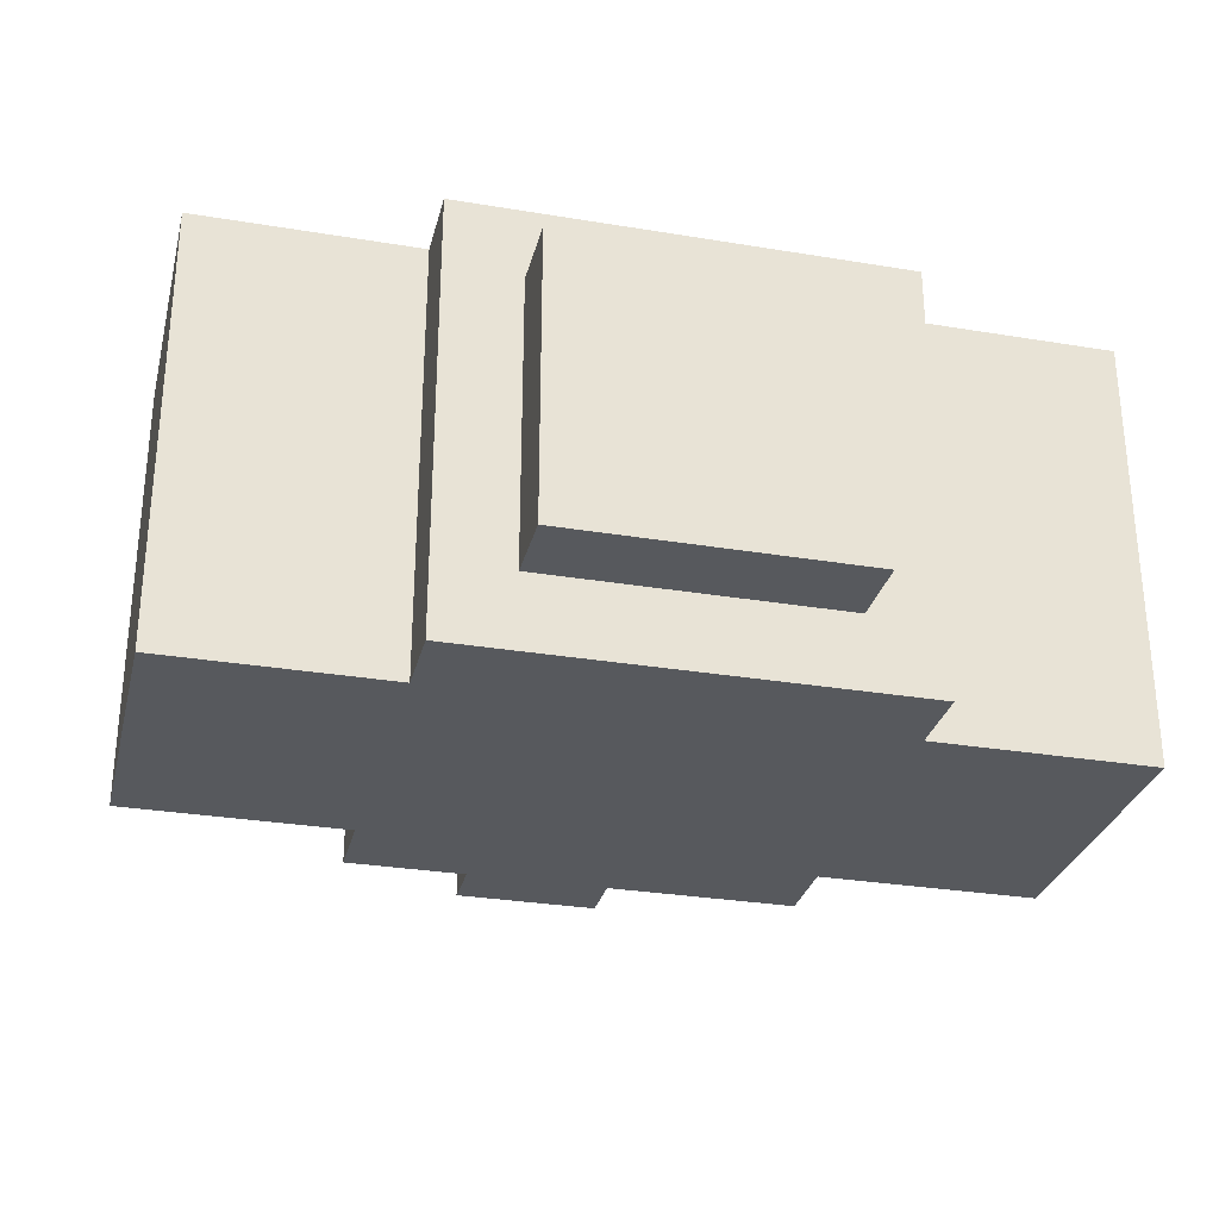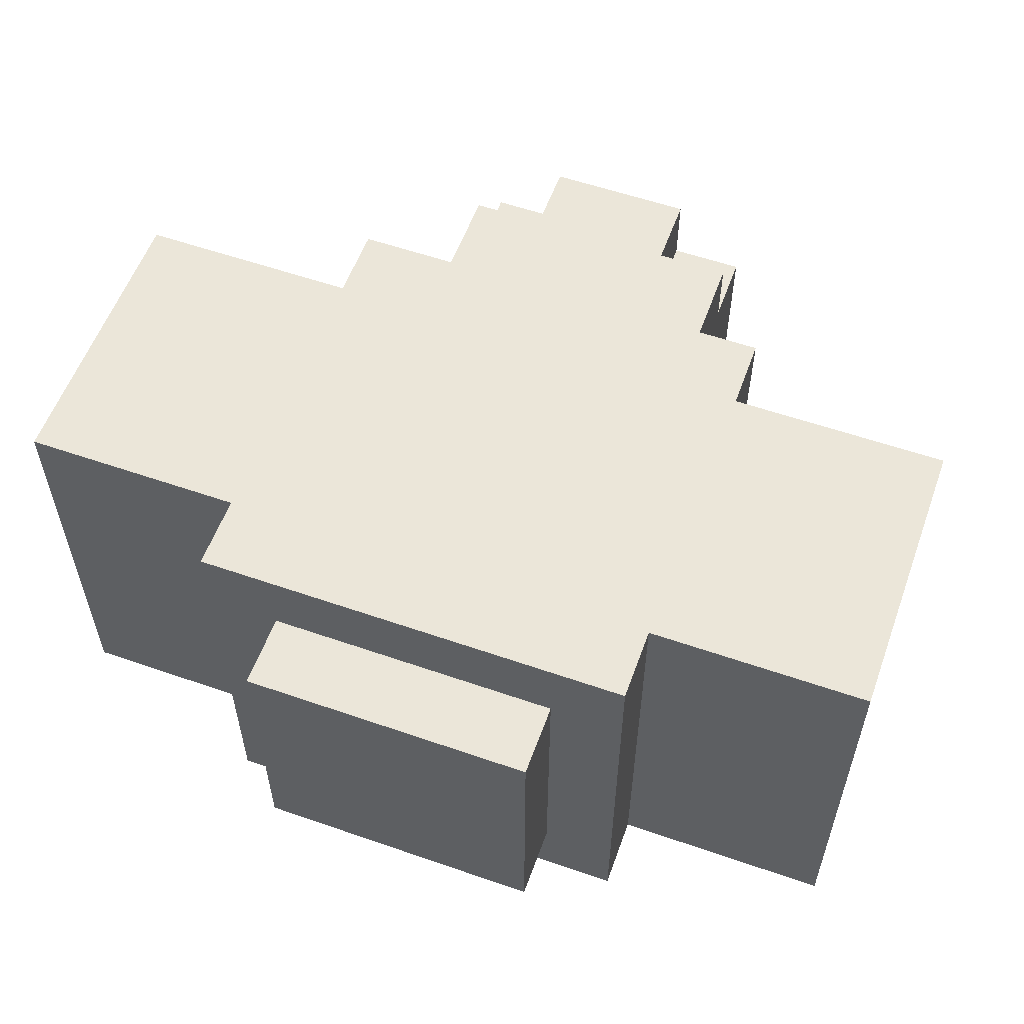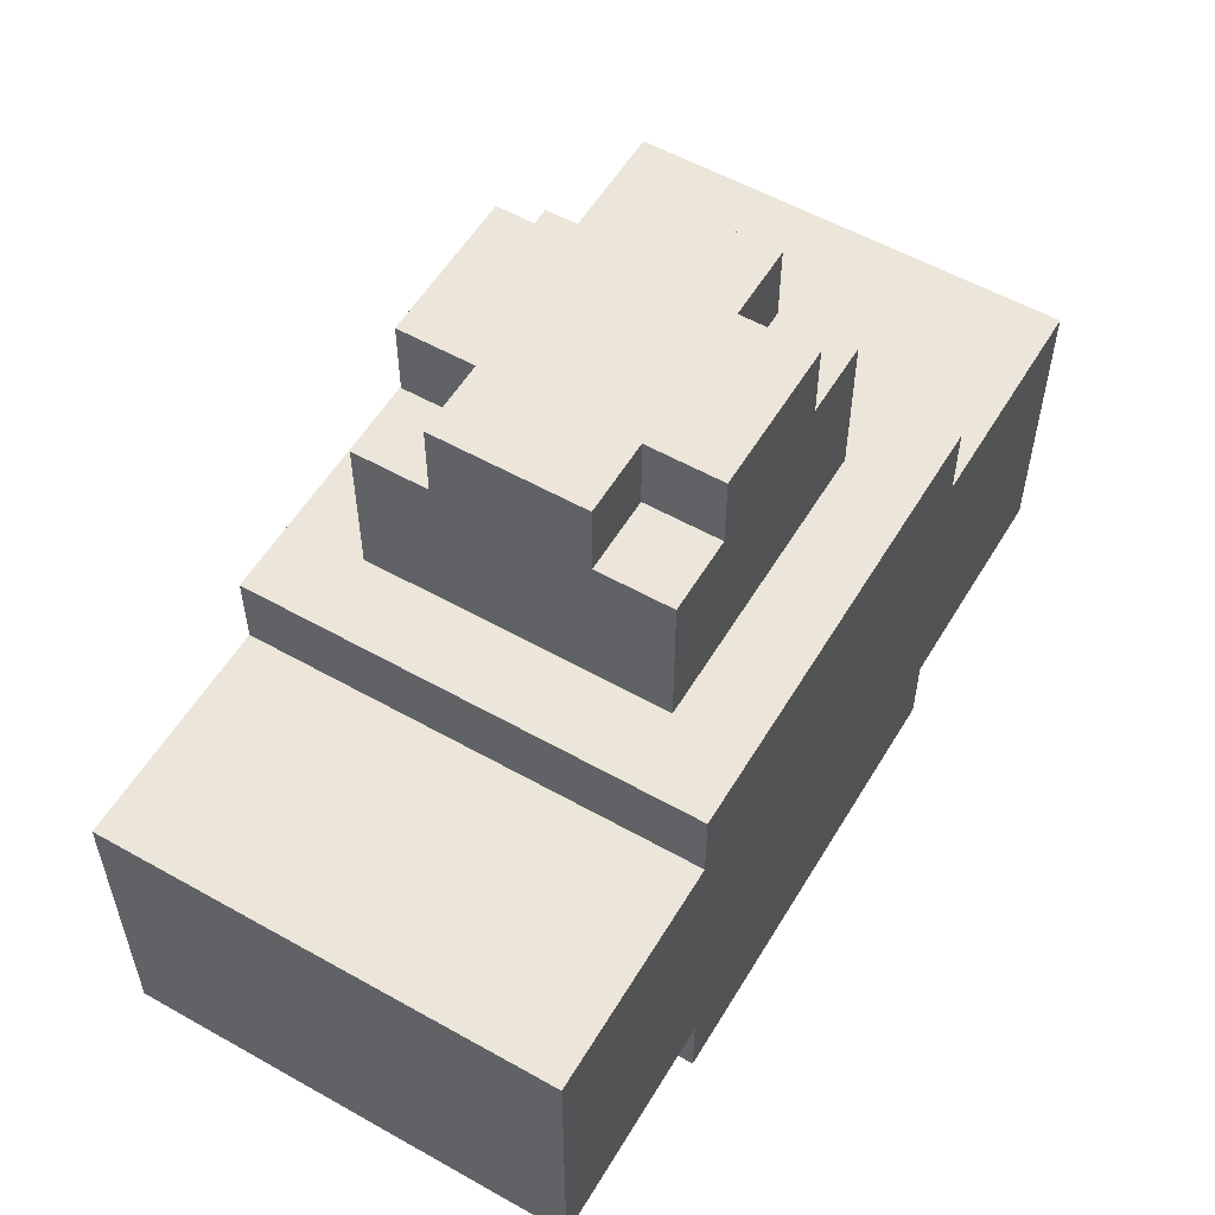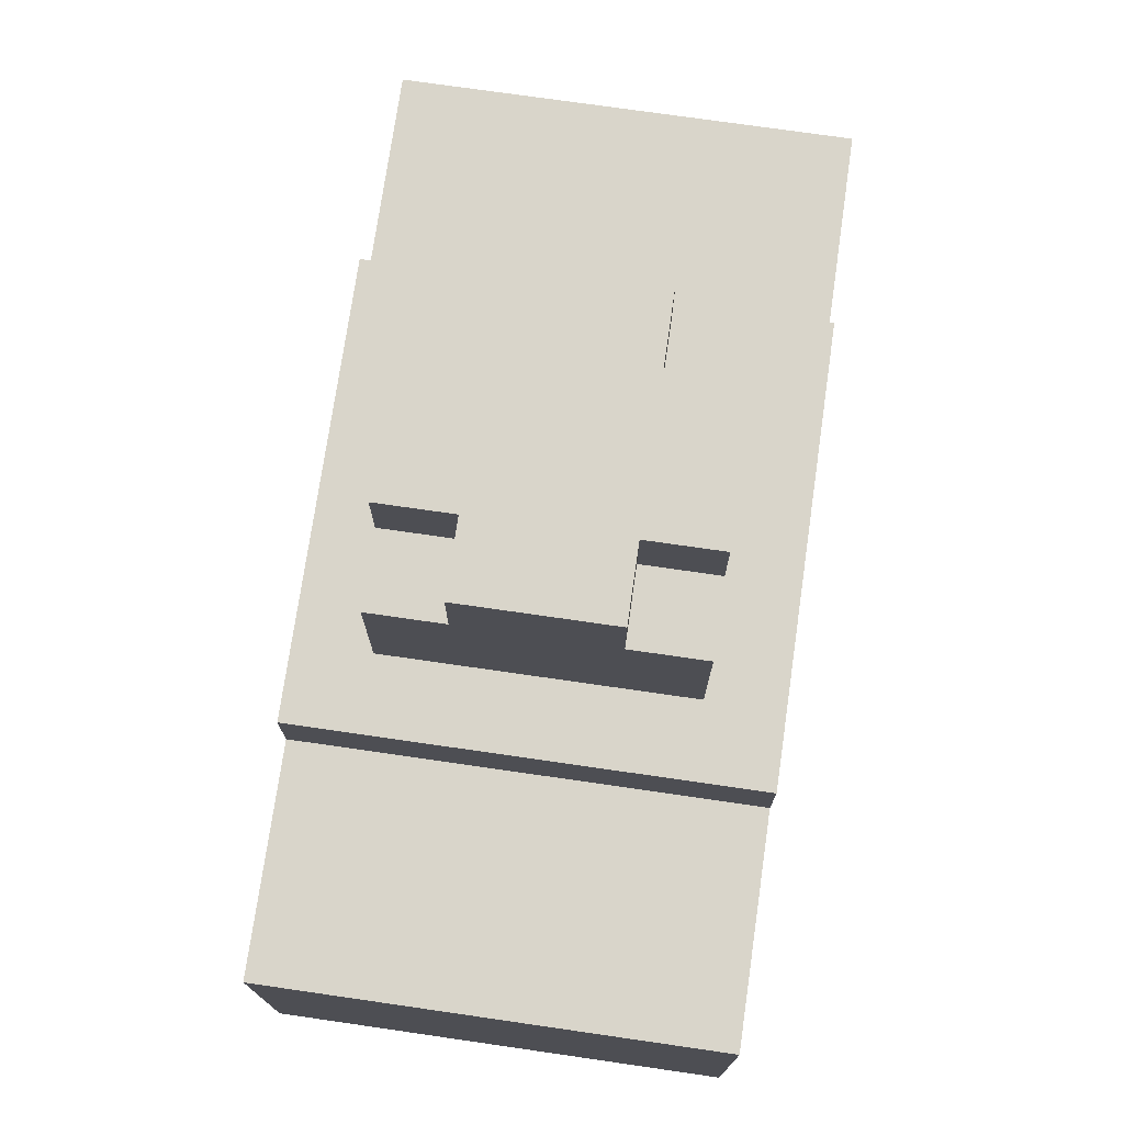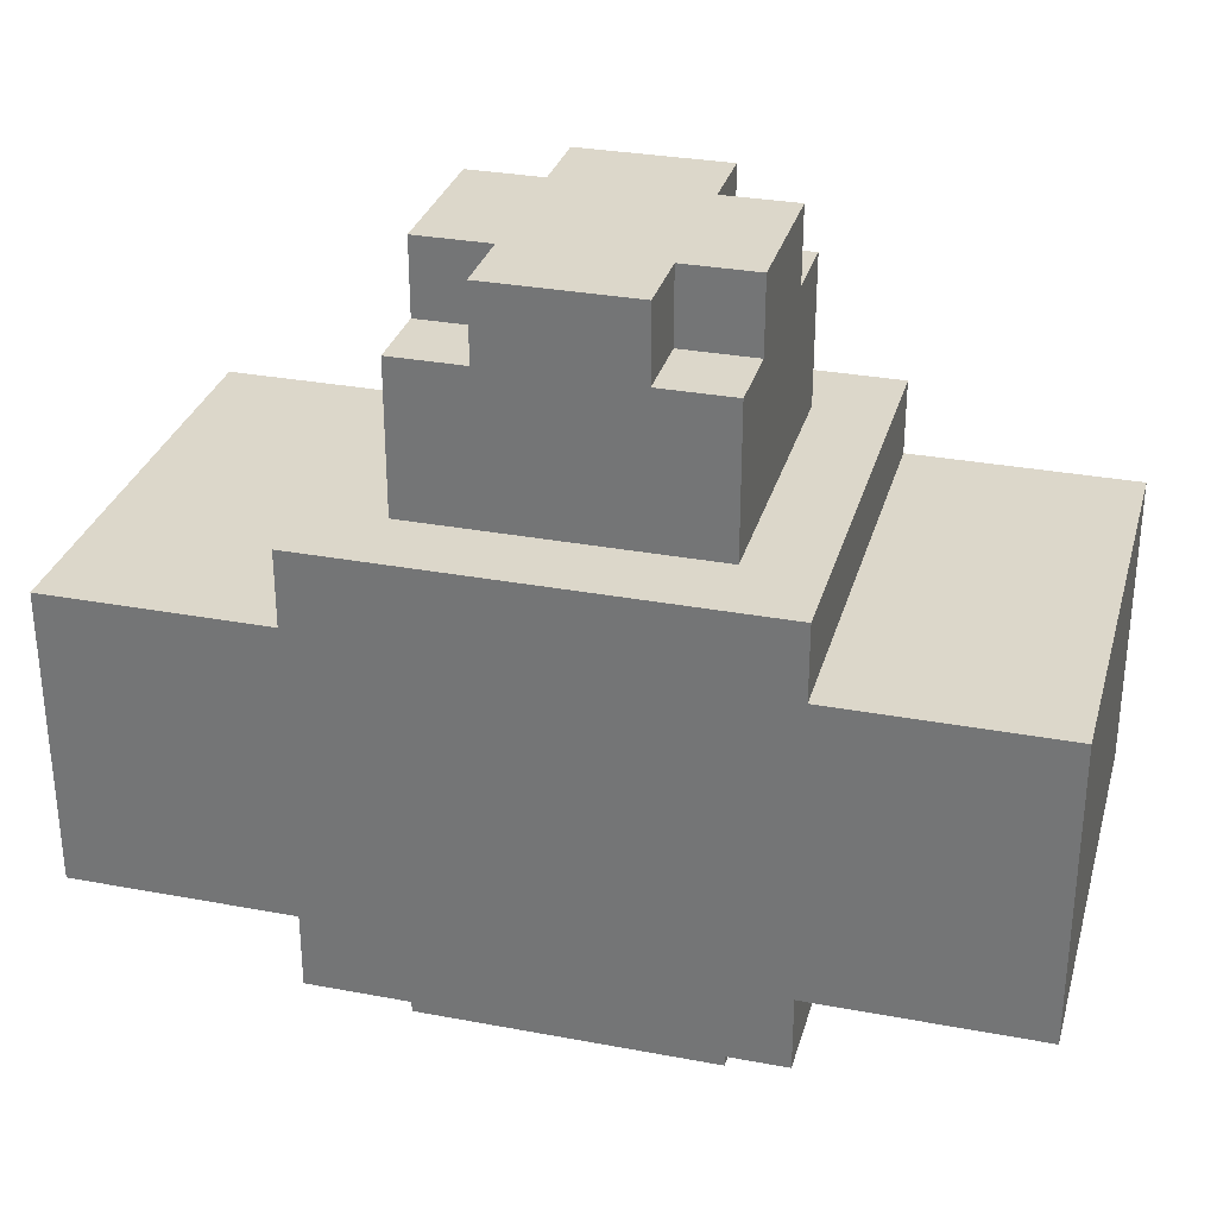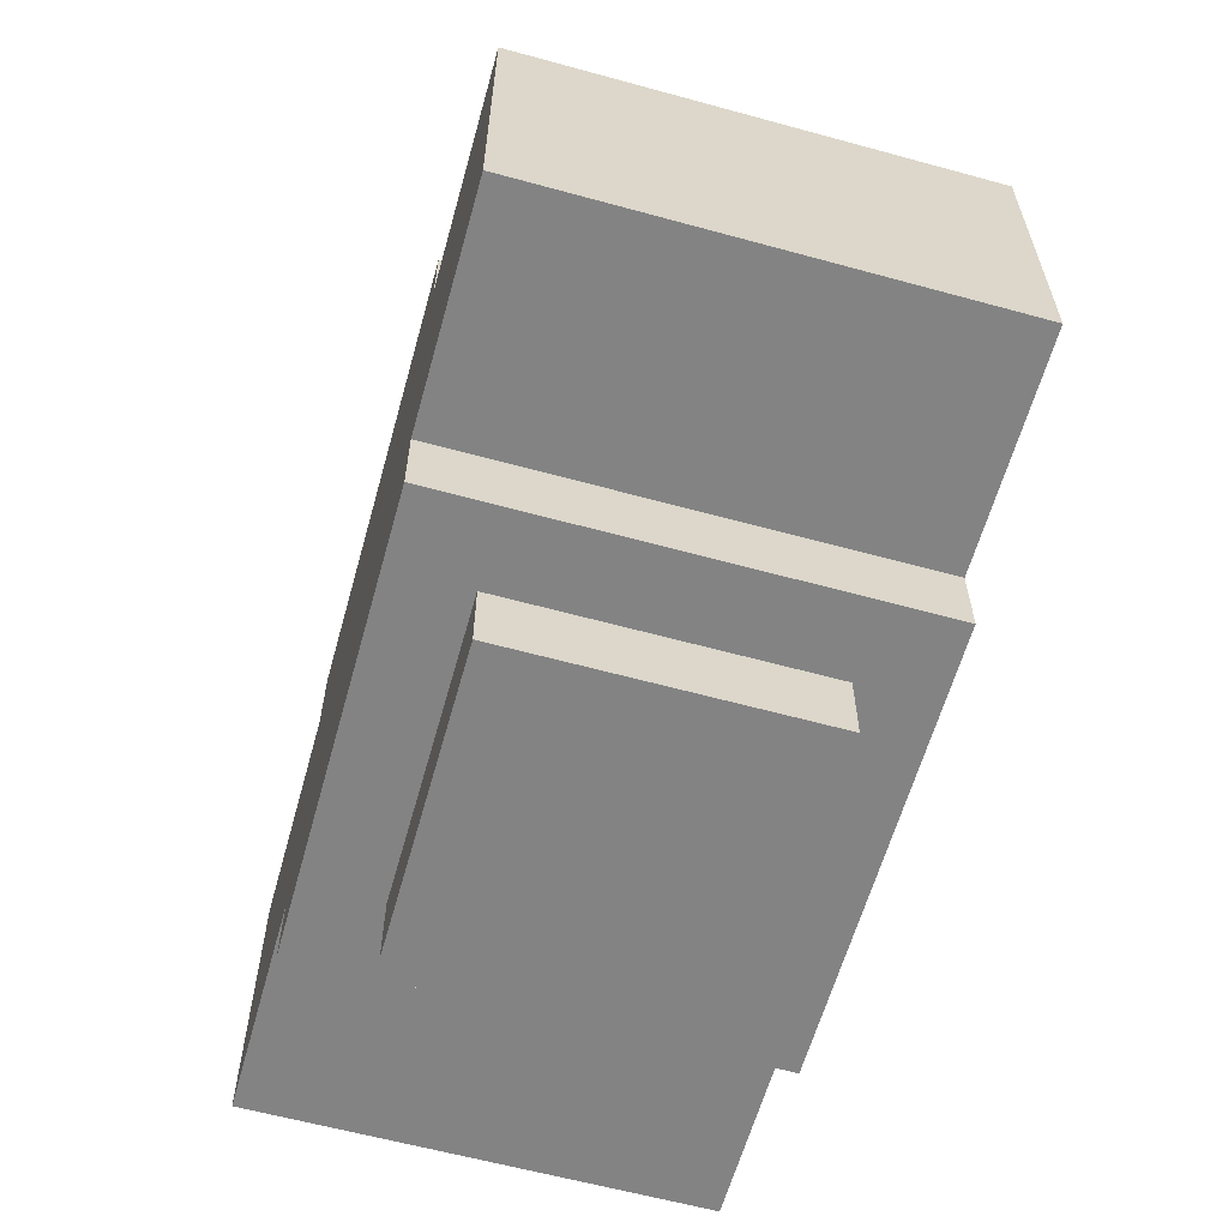
<metadata>
{"format":"obj","ext":"obj","renderer":"f3d","projection":"perspective","resolution":1024,"background":"white","views":[{"elev":-29.7,"azim":-13.7,"up":"+Z"},{"elev":57.0,"azim":19.9,"up":"+Z"},{"elev":55.9,"azim":-59.4,"up":"+Y"},{"elev":74.5,"azim":-81.8,"up":"+Y"},{"elev":30.6,"azim":-164.9,"up":"+Y"},{"elev":-61.2,"azim":-105.6,"up":"+Y"}]}
</metadata>
<code>
v -6 2 3
v -6 2 -3
v -6 3 3
v -6 3 -3
v -6 5 3
v -6 5 -3
v -6 6 3
v -6 6 -3
v -3 1 3
v -3 1 -3
v -3 2 3
v -3 2 -3
v -3 6 3
v -3 6 -3
v -3 7 3
v -3 7 -3
v -2 0 2
v -2 0 -2
v -2 1 2
v -2 1 -2
v -2 7 2
v -2 7 -2
v -2 9 2
v -2 9 1
v -2 9 -1
v -2 9 -2
v -2 10 1
v -2 10 -1
v -1 9 2
v -1 9 1
v -1 9 -1
v -1 9 -2
v -1 10 2
v -1 10 1
v -1 10 -1
v -1 10 -2
v 1 9 2
v 1 9 1
v 1 9 -1
v 1 9 -2
v 1 10 2
v 1 10 1
v 1 10 -1
v 1 10 -2
v 2 0 2
v 2 0 -2
v 2 1 2
v 2 1 -2
v 2 7 2
v 2 7 -2
v 2 9 2
v 2 9 1
v 2 9 -1
v 2 9 -2
v 2 10 1
v 2 10 -1
v 3 1 3
v 3 1 -3
v 3 2 3
v 3 2 -3
v 3 6 3
v 3 6 -3
v 3 7 3
v 3 7 -3
v 6 2 3
v 6 2 -3
v 6 3 3
v 6 3 -3
v 6 5 3
v 6 5 -3
v 6 6 3
v 6 6 -3
v -6 2 3
v -6 3 3
v -6 5 3
v -6 6 3
v -3 1 3
v -3 2 3
v -3 6 3
v -3 7 3
v 3 1 3
v 3 2 3
v 3 6 3
v 3 7 3
v 6 2 3
v 6 3 3
v 6 5 3
v 6 6 3
v -2 0 2
v -2 1 2
v -2 7 2
v -2 9 2
v -1 9 2
v -1 10 2
v 1 9 2
v 1 10 2
v 2 0 2
v 2 1 2
v 2 7 2
v 2 9 2
v -2 9 1
v -2 10 1
v -1 9 1
v -1 10 1
v 1 9 1
v 1 10 1
v 2 9 1
v 2 10 1
v -2 9 -1
v -2 10 -1
v -1 9 -1
v -1 10 -1
v 1 9 -1
v 1 10 -1
v 2 9 -1
v 2 10 -1
v -2 0 -2
v -2 1 -2
v -2 7 -2
v -2 9 -2
v -1 9 -2
v -1 10 -2
v 1 9 -2
v 1 10 -2
v 2 0 -2
v 2 1 -2
v 2 7 -2
v 2 9 -2
v -6 2 -3
v -6 3 -3
v -6 5 -3
v -6 6 -3
v -3 1 -3
v -3 2 -3
v -3 6 -3
v -3 7 -3
v 3 1 -3
v 3 2 -3
v 3 6 -3
v 3 7 -3
v 6 2 -3
v 6 3 -3
v 6 5 -3
v 6 6 -3
v -2 0 2
v 2 0 2
v -2 0 -2
v 2 0 -2
v -3 1 3
v 3 1 3
v -2 1 2
v 2 1 2
v -2 1 -2
v 2 1 -2
v -3 1 -3
v 3 1 -3
v -6 2 3
v -3 2 3
v 3 2 3
v 6 2 3
v -6 2 -3
v -3 2 -3
v 3 2 -3
v 6 2 -3
v -6 6 3
v -3 6 3
v 3 6 3
v 6 6 3
v -6 6 -3
v -3 6 -3
v 3 6 -3
v 6 6 -3
v -3 7 3
v 3 7 3
v -2 7 2
v 2 7 2
v -2 7 -2
v 2 7 -2
v -3 7 -3
v 3 7 -3
v -2 9 2
v -1 9 2
v 1 9 2
v 2 9 2
v -2 9 1
v -1 9 1
v 1 9 1
v 2 9 1
v -2 9 -1
v -1 9 -1
v 1 9 -1
v 2 9 -1
v -2 9 -2
v -1 9 -2
v 1 9 -2
v 2 9 -2
v -1 10 2
v 1 10 2
v -2 10 1
v -1 10 1
v 1 10 1
v 2 10 1
v -2 10 -1
v -1 10 -1
v 1 10 -1
v 2 10 -1
v -1 10 -2
v 1 10 -2
f 3 2 1
f 4 2 3
f 5 4 3
f 6 4 5
f 7 6 5
f 8 6 7
f 11 10 9
f 12 10 11
f 15 14 13
f 16 14 15
f 19 18 17
f 20 18 19
f 23 22 21
f 24 22 23
f 25 22 24
f 26 22 25
f 27 25 24
f 28 25 27
f 33 30 29
f 34 30 33
f 35 32 31
f 36 32 35
f 37 38 41
f 41 38 42
f 39 40 43
f 43 40 44
f 45 46 47
f 47 46 48
f 49 50 51
f 51 50 52
f 52 50 53
f 53 50 54
f 52 53 55
f 55 53 56
f 57 58 59
f 59 58 60
f 61 62 63
f 63 62 64
f 65 66 67
f 67 66 68
f 67 68 69
f 69 68 70
f 69 70 71
f 71 70 72
f 78 74 73
f 79 76 75
f 81 78 77
f 82 74 78
f 82 78 81
f 83 80 79
f 83 79 75
f 84 80 83
f 85 74 82
f 86 75 74
f 86 74 85
f 87 83 75
f 87 75 86
f 88 83 87
f 93 92 91
f 95 93 91
f 95 94 93
f 96 94 95
f 97 90 89
f 98 90 97
f 99 95 91
f 100 95 99
f 103 102 101
f 104 102 103
f 107 106 105
f 108 106 107
f 109 110 111
f 111 110 112
f 113 114 115
f 115 114 116
f 119 120 121
f 119 121 123
f 121 122 123
f 123 122 124
f 117 118 125
f 125 118 126
f 119 123 127
f 127 123 128
f 129 130 134
f 131 132 135
f 133 134 137
f 134 130 138
f 137 134 138
f 135 136 139
f 131 135 139
f 139 136 140
f 138 130 141
f 130 131 142
f 141 130 142
f 131 139 143
f 142 131 143
f 143 139 144
f 147 146 145
f 148 146 147
f 151 150 149
f 152 150 151
f 153 151 149
f 154 150 152
f 155 153 149
f 155 154 153
f 156 150 154
f 156 154 155
f 161 158 157
f 162 158 161
f 163 160 159
f 164 160 163
f 165 166 169
f 169 166 170
f 167 168 171
f 171 168 172
f 173 174 175
f 175 174 176
f 173 175 177
f 176 174 178
f 173 177 179
f 177 178 179
f 178 174 180
f 179 178 180
f 181 182 185
f 185 182 186
f 183 184 187
f 187 184 188
f 189 190 193
f 193 190 194
f 191 192 195
f 195 192 196
f 197 198 200
f 200 198 201
f 199 200 203
f 201 202 203
f 200 201 203
f 203 202 204
f 204 202 205
f 205 202 206
f 204 205 207
f 207 205 208

</code>
